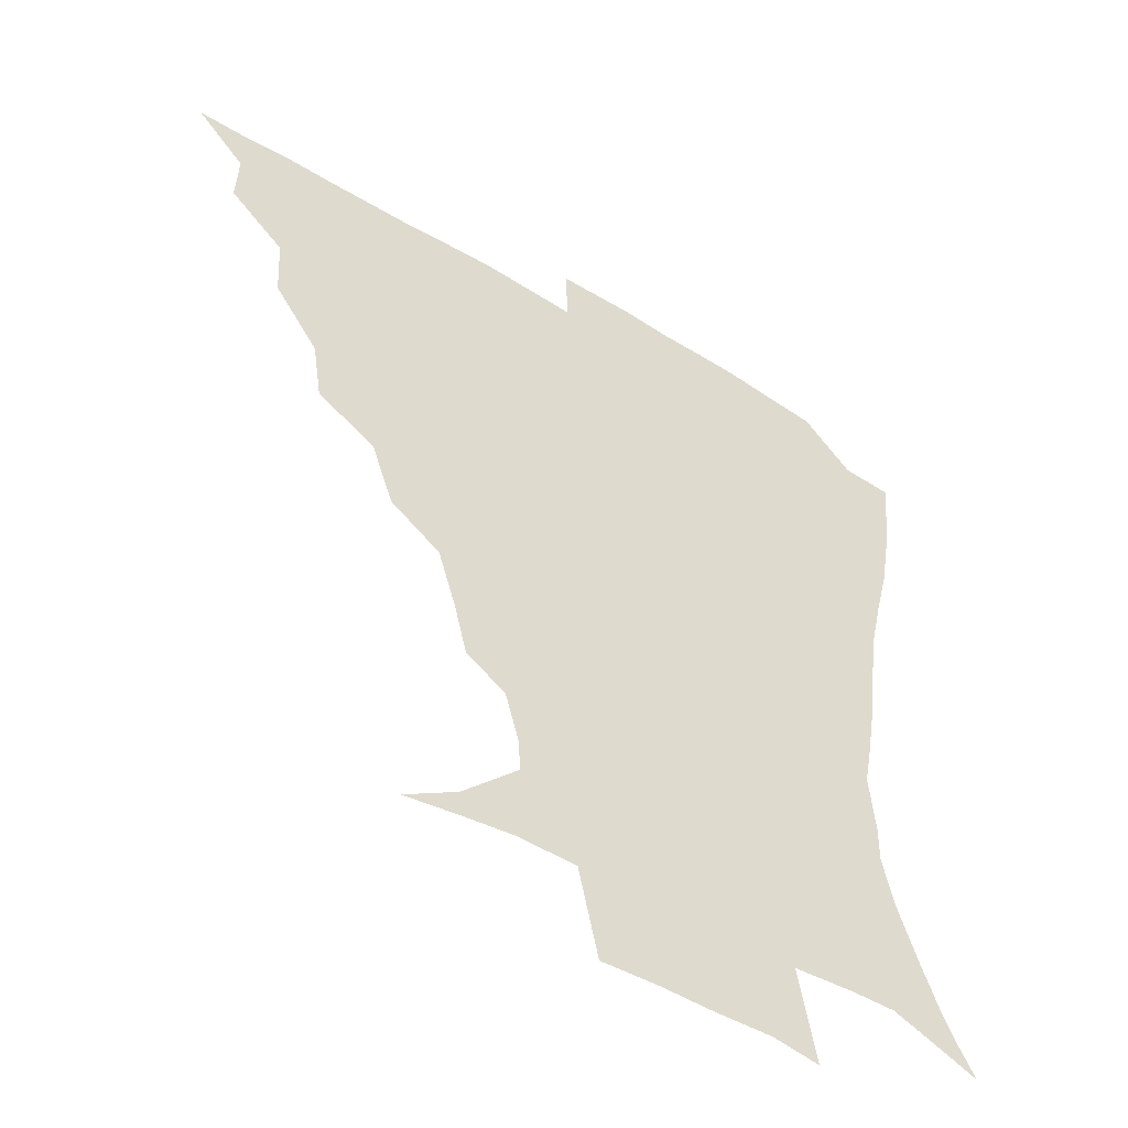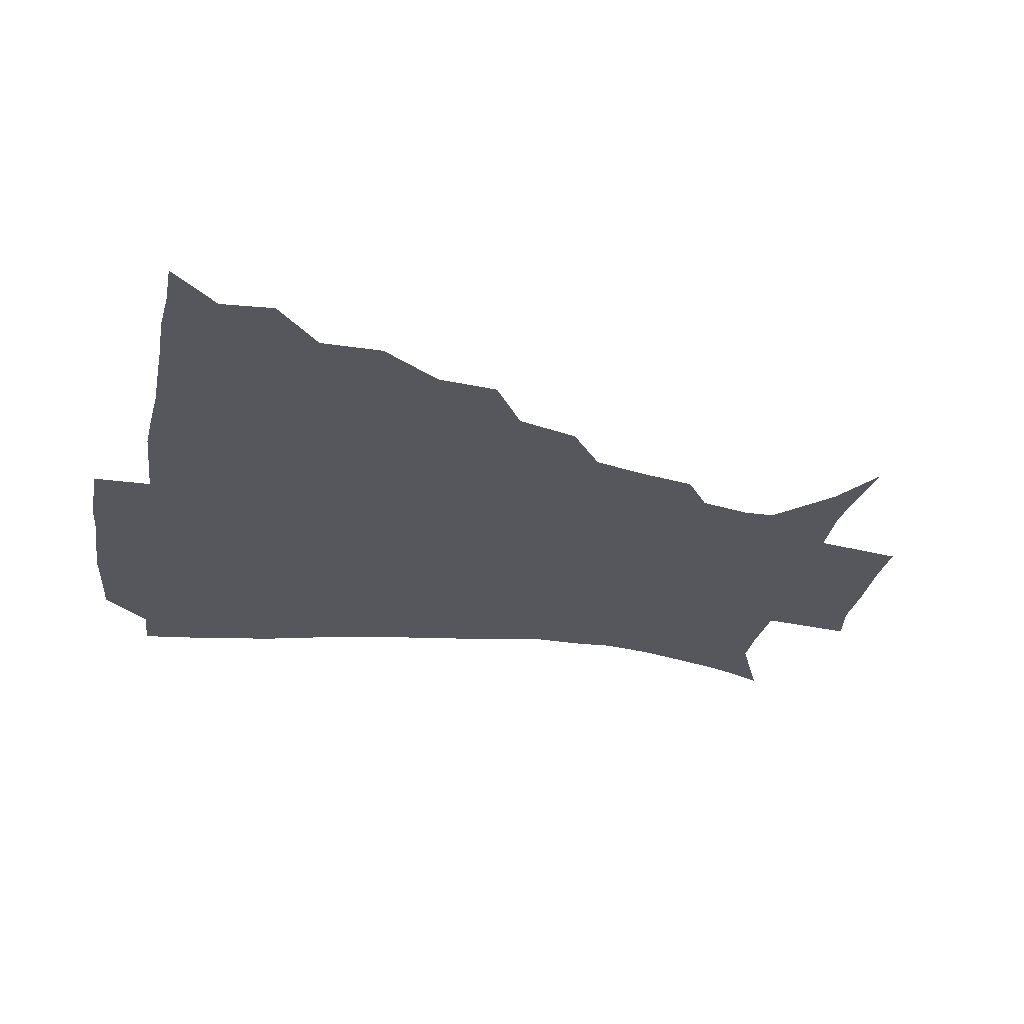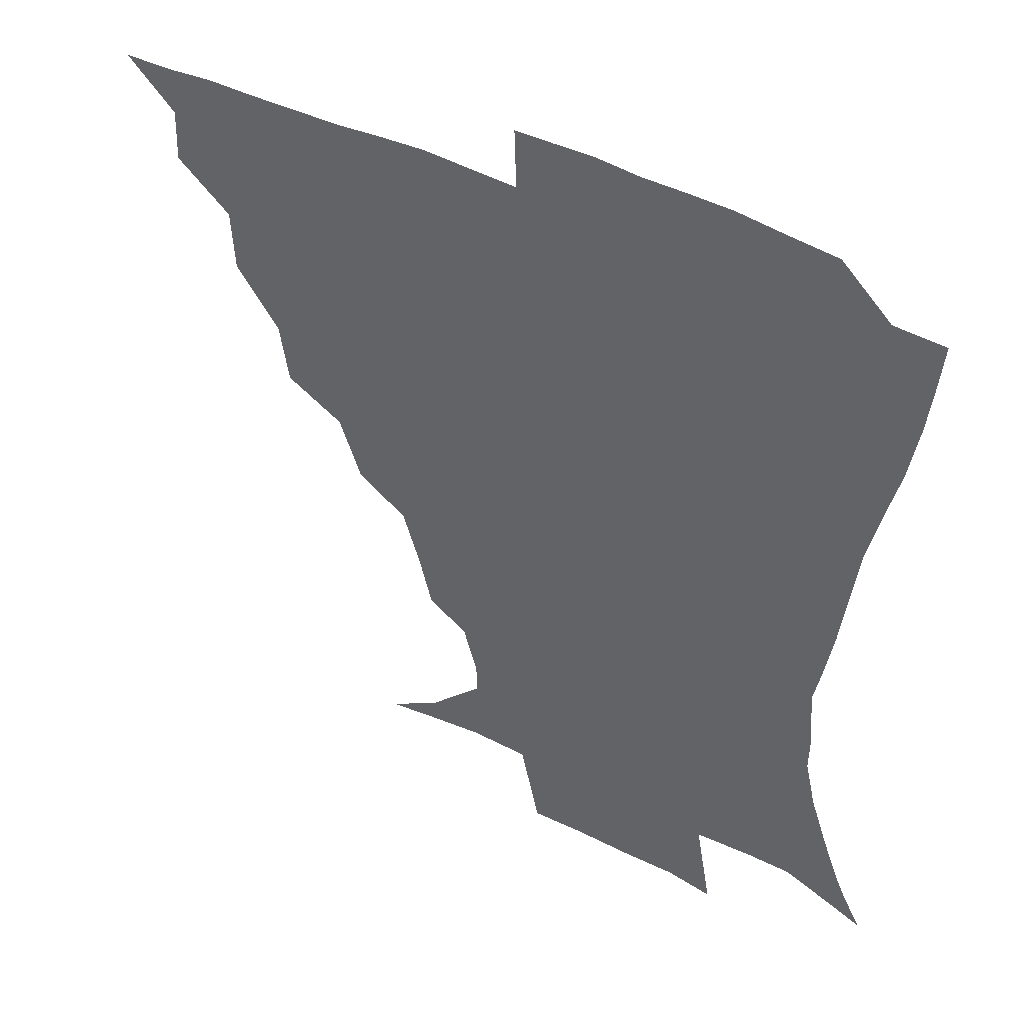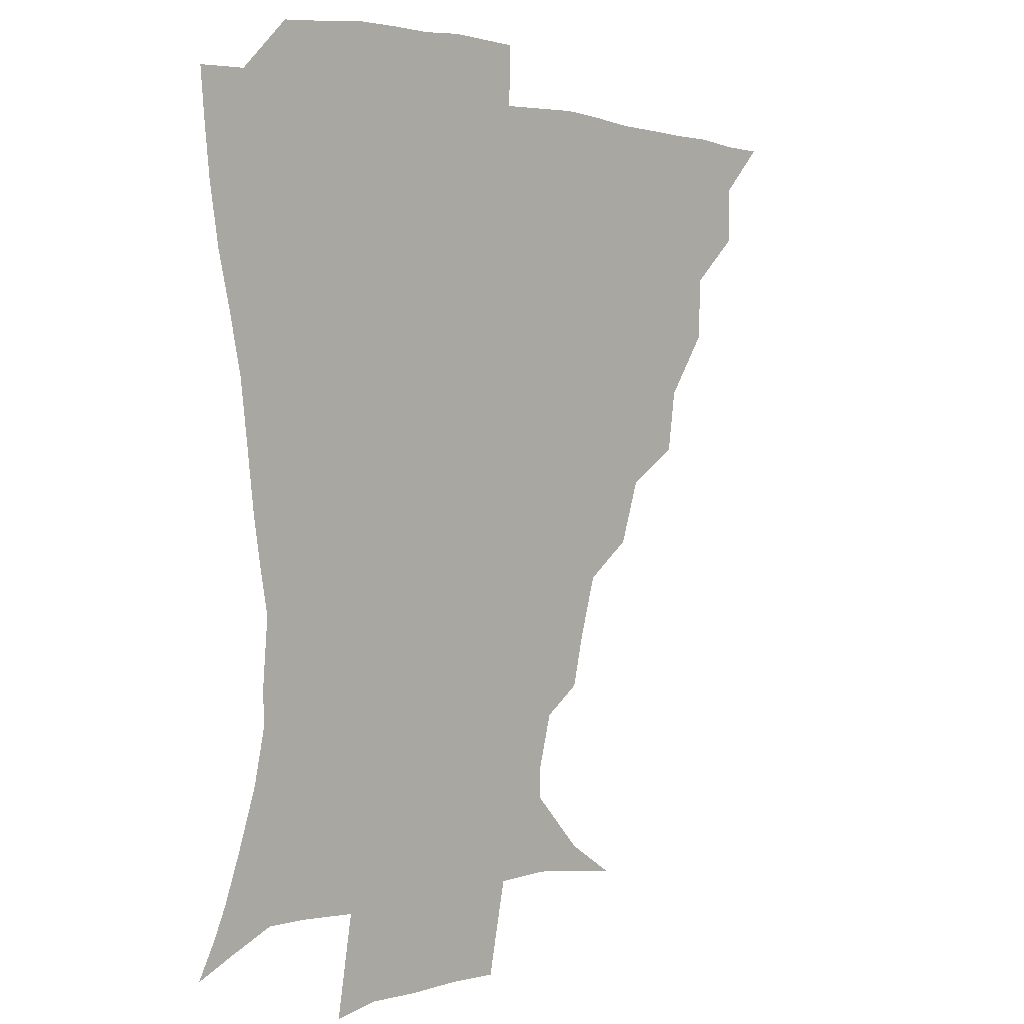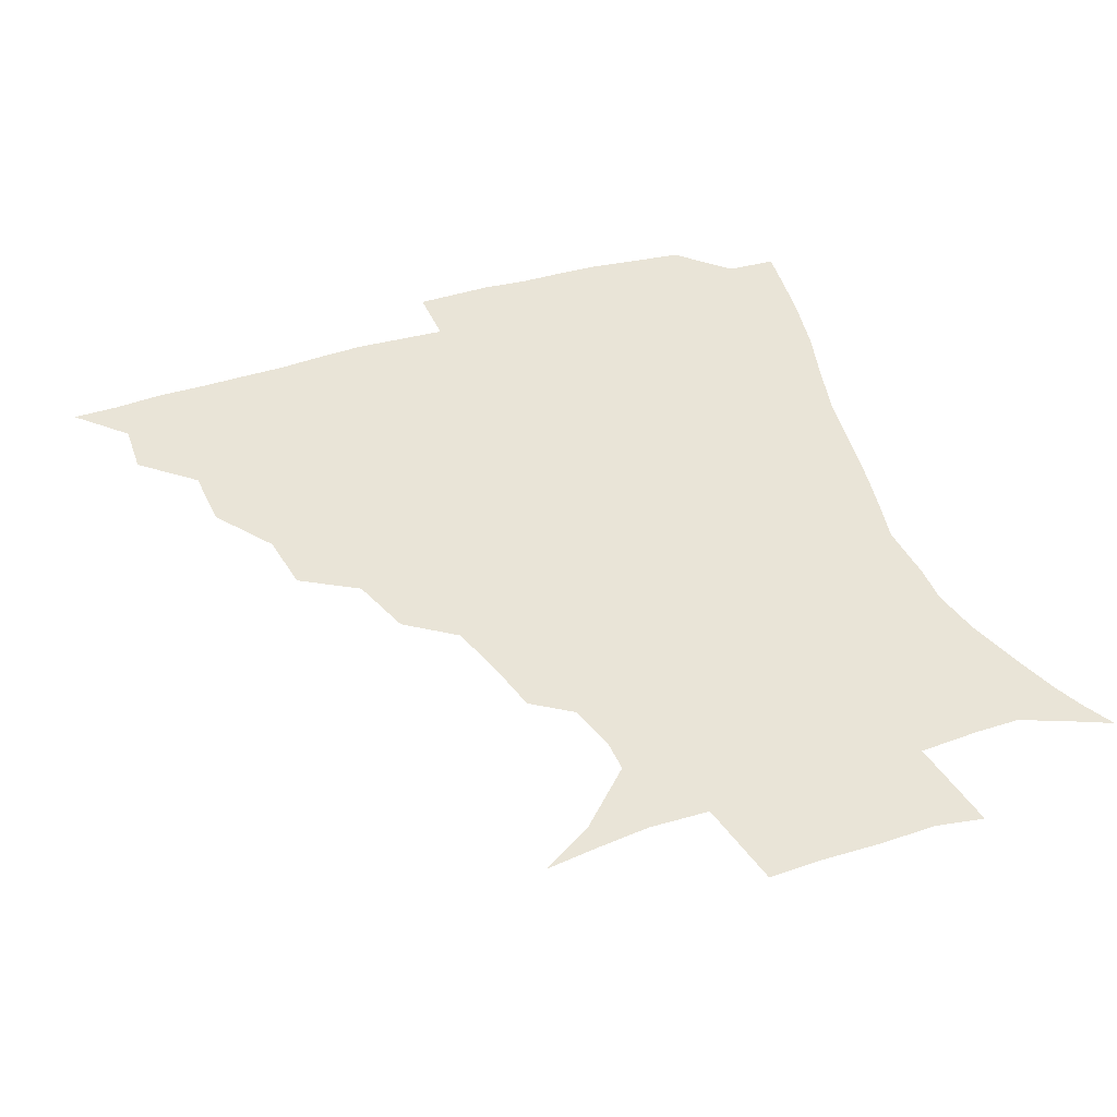
<metadata>
{"format":"obj","ext":"obj","renderer":"f3d","projection":"perspective","resolution":1024,"background":"white","views":[{"elev":-50.0,"azim":-33.8,"up":"+Y"},{"elev":-27.5,"azim":-100.1,"up":"+Z"},{"elev":44.5,"azim":30.3,"up":"+Y"},{"elev":1.5,"azim":130.3,"up":"+Y"},{"elev":43.4,"azim":-20.3,"up":"+Z"}]}
</metadata>
<code>
v 436 390.4 0
v 451.1 357.4 0
v 451.7 374.7 0
v 451.3 390.5 0
v 469.8 321.8 0
v 468.7 342.1 0
v 468.1 359.7 0
v 467.1 375.3 0
v 466.7 391.7 0
v 487.2 282.3 0
v 484.2 302 0
v 486.3 329.1 0
v 484.9 345.6 0
v 483.4 360.8 0
v 482.3 376.2 0
v 481.9 391.5 0
v 513.1 251.1 0
v 506 271.2 0
v 502.8 294.1 0
v 503.1 317.1 0
v 501 331.7 0
v 499.7 346.8 0
v 498.7 361.6 0
v 498 376.3 0
v 497 391.8 0
v 539.5 204.1 0
v 535.4 220.7 0
v 529.5 239.5 0
v 523.5 262.6 0
v 519.8 283.6 0
v 517.7 301.1 0
v 517.1 319.4 0
v 515.6 333.4 0
v 514.3 347.5 0
v 513.4 362 0
v 512.8 376.7 0
v 512.1 391.9 0
v 522.3 140 0
v 539.5 150.6 0
v 557.5 168.8 0
v 557.1 179 0
v 552.5 195.3 0
v 547.5 214.1 0
v 543.3 233.2 0
v 539.1 248.6 0
v 535.6 272.2 0
v 533.2 287.8 0
v 531.8 304.1 0
v 531.1 320 0
v 530.2 334.1 0
v 528.8 347.9 0
v 528.3 362.3 0
v 527.9 377.1 0
v 527.2 393 0
v 540.4 142.5 0
v 557.6 157.8 0
v 565 171.7 0
v 563.6 187.7 0
v 560.3 208.2 0
v 556.9 224.5 0
v 553 237.7 0
v 550.9 258.2 0
v 548.1 274.6 0
v 546.8 291.3 0
v 546.2 307.1 0
v 545.5 321.3 0
v 545.1 334.5 0
v 544.6 348.4 0
v 543.1 362.5 0
v 543.3 376.9 0
v 542.1 393.8 0
v 556.6 144.3 0
v 571.8 162.8 0
v 573.8 177.9 0
v 571.7 196 0
v 570.5 214.5 0
v 567.1 229.2 0
v 564.7 244.8 0
v 563.3 263.5 0
v 561.5 278.9 0
v 560.7 293.4 0
v 560 307.3 0
v 559.1 320.5 0
v 560.5 336.3 0
v 559.6 348.8 0
v 559.6 362.2 0
v 558.3 377.1 0
v 557.7 392.9 0
v 575.8 143.8 0
v 583.4 167.3 0
v 583.5 184.9 0
v 581.2 199 0
v 581.7 217.2 0
v 577.6 233.8 0
v 577.4 247.6 0
v 575.5 267.5 0
v 574.7 279.2 0
v 574.1 294.3 0
v 574.6 309.5 0
v 573.9 322 0
v 574 335.5 0
v 573.7 348.7 0
v 573.7 362.3 0
v 573.4 376.1 0
v 572.9 392.1 0
v 572.3 411.5 0
v 582.1 114.6 0
v 590.8 149 0
v 594.6 167.9 0
v 593.5 185.8 0
v 593.8 190.3 0
v 590.6 220.1 0
v 589.4 232.2 0
v 588.7 252.6 0
v 588.3 267.2 0
v 588.1 282 0
v 588 295.5 0
v 588.3 310.1 0
v 588.6 323.4 0
v 588.2 335.5 0
v 588.5 349 0
v 588.1 362.5 0
v 587.5 377 0
v 586.6 393.4 0
v 584.7 411.6 0
v 599.8 115.3 0
v 603.7 148.5 0
v 606 170.1 0
v 604.7 186.3 0
v 604.2 205.5 0
v 601.7 222.6 0
v 602.6 235.8 0
v 600.6 252.5 0
v 601 267.8 0
v 601.3 281.3 0
v 601.5 294.1 0
v 601.8 309.3 0
v 602.1 322.5 0
v 602.8 336.1 0
v 602.8 349.1 0
v 602.7 362.4 0
v 601.9 377.2 0
v 600.7 393 0
v 597.8 411.8 0
v 618.2 114.9 0
v 617 148.4 0
v 616.8 171.1 0
v 616.6 189.9 0
v 614.9 206.3 0
v 613.8 221 0
v 613.2 238.4 0
v 613.7 251.8 0
v 613.4 267.5 0
v 614.1 281.5 0
v 614.9 295.8 0
v 615.6 309.5 0
v 616.3 323.5 0
v 616.8 336.2 0
v 617.2 349.1 0
v 617.2 362.7 0
v 616.7 376.8 0
v 615.8 391.5 0
v 612.1 410.5 0
v 636.3 115.4 0
v 631.8 144.4 0
v 628.1 169.9 0
v 627.7 189.4 0
v 625.2 206.6 0
v 625.2 223.7 0
v 625.3 235.9 0
v 625.2 252.4 0
v 625.7 266.8 0
v 626.8 281.8 0
v 627.9 294.7 0
v 628.9 309.3 0
v 629.7 323.1 0
v 630.6 335.6 0
v 632.1 349.4 0
v 632.6 362.4 0
v 631.6 376.4 0
v 630.5 391.1 0
v 626.3 410.4 0
v 651.4 112.8 0
v 646 143.5 0
v 640.5 167.9 0
v 637.9 190.7 0
v 636.9 205.4 0
v 636.5 220.2 0
v 636.5 234.6 0
v 636.9 249.6 0
v 637.8 263.5 0
v 639.1 278.7 0
v 640.2 293.7 0
v 641.4 310.3 0
v 643.1 322.3 0
v 644.1 334.4 0
v 646 349.8 0
v 646.6 362.5 0
v 646.6 375.8 0
v 646.2 389.2 0
v 640.8 410 0
v 665.5 144.7 0
v 654.8 165.8 0
v 649.7 185.8 0
v 647.6 202.7 0
v 646.7 218.9 0
v 647.3 232.5 0
v 648 246.6 0
v 649.6 259.5 0
v 650.3 277 0
v 652 293.4 0
v 653.9 307.2 0
v 655.9 321.7 0
v 657.7 335 0
v 659.2 349 0
v 660.4 362.3 0
v 660.8 375.7 0
v 660.2 389.7 0
v 656.5 408 0
v 679.6 144.8 0
v 669.7 161.6 0
v 662.1 181.3 0
v 660 195.6 0
v 657.3 213.5 0
v 657.4 227.8 0
v 658.3 242.3 0
v 659.8 256.5 0
v 661.2 272.8 0
v 663 289.2 0
v 665.7 303 0
v 667.8 320.3 0
v 670.6 333.1 0
v 672.5 348.4 0
v 674.1 361.8 0
v 675.2 375.5 0
v 674.4 390.4 0
v 672.6 406.3 0
v 694.8 138.5 0
v 684.9 155 0
v 676.3 173.6 0
v 672.4 188.8 0
v 668.5 205.8 0
v 668 219.4 0
v 669.2 232.3 0
v 669.6 248.9 0
v 671.2 266.4 0
v 673.9 281.2 0
v 676.4 297.3 0
v 679 315.2 0
v 683.1 328.6 0
v 685.4 346.2 0
v 688.2 360.3 0
v 689.6 375.2 0
v 689 390.5 0
v 707.1 133.2 0
v 701.2 144.1 0
v 697 153.4 0
v 691.7 167.6 0
v 685.4 186 0
v 681.8 202.3 0
v 681.9 214.5 0
v 680.3 234.5 0
v 682.9 248.6 0
v 685.6 264.5 0
v 687.9 282.9 0
v 690.4 302.8 0
v 694.6 321.6 0
v 698.9 339 0
v 702.1 358.3 0
v 704 374.5 0
v 705.4 389.5 0
v 721 391 0
f 3 4 1
f 6 7 2
f 2 7 3
f 7 8 3
f 3 8 4
f 8 9 4
f 11 12 5
f 5 12 6
f 12 13 6
f 6 13 7
f 13 14 7
f 7 14 8
f 14 15 8
f 8 15 9
f 15 16 9
f 18 19 10
f 10 19 11
f 19 20 11
f 11 20 12
f 20 21 12
f 12 21 13
f 21 22 13
f 13 22 14
f 22 23 14
f 14 23 15
f 23 24 15
f 15 24 16
f 24 25 16
f 28 29 17
f 17 29 18
f 29 30 18
f 18 30 19
f 30 31 19
f 19 31 20
f 31 32 20
f 20 32 21
f 32 33 21
f 21 33 22
f 33 34 22
f 22 34 23
f 34 35 23
f 23 35 24
f 35 36 24
f 24 36 25
f 36 37 25
f 42 43 26
f 26 43 27
f 43 44 27
f 27 44 28
f 44 45 28
f 28 45 29
f 45 46 29
f 29 46 30
f 46 47 30
f 30 47 31
f 47 48 31
f 31 48 32
f 48 49 32
f 32 49 33
f 49 50 33
f 33 50 34
f 50 51 34
f 34 51 35
f 51 52 35
f 35 52 36
f 52 53 36
f 36 53 37
f 53 54 37
f 38 55 39
f 55 56 39
f 39 56 40
f 56 57 40
f 40 57 41
f 57 58 41
f 41 58 42
f 58 59 42
f 42 59 43
f 59 60 43
f 43 60 44
f 60 61 44
f 44 61 45
f 61 62 45
f 45 62 46
f 62 63 46
f 46 63 47
f 63 64 47
f 47 64 48
f 64 65 48
f 48 65 49
f 65 66 49
f 49 66 50
f 66 67 50
f 50 67 51
f 67 68 51
f 51 68 52
f 68 69 52
f 52 69 53
f 69 70 53
f 53 70 54
f 70 71 54
f 55 72 56
f 72 73 56
f 56 73 57
f 73 74 57
f 57 74 58
f 74 75 58
f 58 75 59
f 75 76 59
f 59 76 60
f 76 77 60
f 60 77 61
f 77 78 61
f 61 78 62
f 78 79 62
f 62 79 63
f 79 80 63
f 63 80 64
f 80 81 64
f 64 81 65
f 81 82 65
f 65 82 66
f 82 83 66
f 66 83 67
f 83 84 67
f 67 84 68
f 84 85 68
f 68 85 69
f 85 86 69
f 69 86 70
f 86 87 70
f 70 87 71
f 87 88 71
f 72 89 73
f 89 90 73
f 73 90 74
f 90 91 74
f 74 91 75
f 91 92 75
f 75 92 76
f 92 93 76
f 76 93 77
f 93 94 77
f 77 94 78
f 94 95 78
f 78 95 79
f 95 96 79
f 79 96 80
f 96 97 80
f 80 97 81
f 97 98 81
f 81 98 82
f 98 99 82
f 82 99 83
f 99 100 83
f 83 100 84
f 100 101 84
f 84 101 85
f 101 102 85
f 85 102 86
f 102 103 86
f 86 103 87
f 103 104 87
f 87 104 88
f 104 105 88
f 107 108 89
f 89 108 90
f 108 109 90
f 90 109 91
f 109 110 91
f 91 110 92
f 110 111 92
f 92 111 93
f 111 112 93
f 93 112 94
f 112 113 94
f 94 113 95
f 113 114 95
f 95 114 96
f 114 115 96
f 96 115 97
f 115 116 97
f 97 116 98
f 116 117 98
f 98 117 99
f 117 118 99
f 99 118 100
f 118 119 100
f 100 119 101
f 119 120 101
f 101 120 102
f 120 121 102
f 102 121 103
f 121 122 103
f 103 122 104
f 122 123 104
f 104 123 105
f 123 124 105
f 105 124 106
f 124 125 106
f 107 126 108
f 126 127 108
f 108 127 109
f 127 128 109
f 109 128 110
f 128 129 110
f 110 129 111
f 129 130 111
f 111 130 112
f 130 131 112
f 112 131 113
f 131 132 113
f 113 132 114
f 132 133 114
f 114 133 115
f 133 134 115
f 115 134 116
f 134 135 116
f 116 135 117
f 135 136 117
f 117 136 118
f 136 137 118
f 118 137 119
f 137 138 119
f 119 138 120
f 138 139 120
f 120 139 121
f 139 140 121
f 121 140 122
f 140 141 122
f 122 141 123
f 141 142 123
f 123 142 124
f 142 143 124
f 124 143 125
f 143 144 125
f 126 145 127
f 145 146 127
f 127 146 128
f 146 147 128
f 128 147 129
f 147 148 129
f 129 148 130
f 148 149 130
f 130 149 131
f 149 150 131
f 131 150 132
f 150 151 132
f 132 151 133
f 151 152 133
f 133 152 134
f 152 153 134
f 134 153 135
f 153 154 135
f 135 154 136
f 154 155 136
f 136 155 137
f 155 156 137
f 137 156 138
f 156 157 138
f 138 157 139
f 157 158 139
f 139 158 140
f 158 159 140
f 140 159 141
f 159 160 141
f 141 160 142
f 160 161 142
f 142 161 143
f 161 162 143
f 143 162 144
f 162 163 144
f 145 164 146
f 164 165 146
f 146 165 147
f 165 166 147
f 147 166 148
f 166 167 148
f 148 167 149
f 167 168 149
f 149 168 150
f 168 169 150
f 150 169 151
f 169 170 151
f 151 170 152
f 170 171 152
f 152 171 153
f 171 172 153
f 153 172 154
f 172 173 154
f 154 173 155
f 173 174 155
f 155 174 156
f 174 175 156
f 156 175 157
f 175 176 157
f 157 176 158
f 176 177 158
f 158 177 159
f 177 178 159
f 159 178 160
f 178 179 160
f 160 179 161
f 179 180 161
f 161 180 162
f 180 181 162
f 162 181 163
f 181 182 163
f 164 183 165
f 183 184 165
f 165 184 166
f 184 185 166
f 166 185 167
f 185 186 167
f 167 186 168
f 186 187 168
f 168 187 169
f 187 188 169
f 169 188 170
f 188 189 170
f 170 189 171
f 189 190 171
f 171 190 172
f 190 191 172
f 172 191 173
f 191 192 173
f 173 192 174
f 192 193 174
f 174 193 175
f 193 194 175
f 175 194 176
f 194 195 176
f 176 195 177
f 195 196 177
f 177 196 178
f 196 197 178
f 178 197 179
f 197 198 179
f 179 198 180
f 198 199 180
f 180 199 181
f 199 200 181
f 181 200 182
f 200 201 182
f 184 202 185
f 202 203 185
f 185 203 186
f 203 204 186
f 186 204 187
f 204 205 187
f 187 205 188
f 205 206 188
f 188 206 189
f 206 207 189
f 189 207 190
f 207 208 190
f 190 208 191
f 208 209 191
f 191 209 192
f 209 210 192
f 192 210 193
f 210 211 193
f 193 211 194
f 211 212 194
f 194 212 195
f 212 213 195
f 195 213 196
f 213 214 196
f 196 214 197
f 214 215 197
f 197 215 198
f 215 216 198
f 198 216 199
f 216 217 199
f 199 217 200
f 217 218 200
f 200 218 201
f 218 219 201
f 202 220 203
f 220 221 203
f 203 221 204
f 221 222 204
f 204 222 205
f 222 223 205
f 205 223 206
f 223 224 206
f 206 224 207
f 224 225 207
f 207 225 208
f 225 226 208
f 208 226 209
f 226 227 209
f 209 227 210
f 227 228 210
f 210 228 211
f 228 229 211
f 211 229 212
f 229 230 212
f 212 230 213
f 230 231 213
f 213 231 214
f 231 232 214
f 214 232 215
f 232 233 215
f 215 233 216
f 233 234 216
f 216 234 217
f 234 235 217
f 217 235 218
f 235 236 218
f 218 236 219
f 236 237 219
f 220 238 221
f 238 239 221
f 221 239 222
f 239 240 222
f 222 240 223
f 240 241 223
f 223 241 224
f 241 242 224
f 224 242 225
f 242 243 225
f 225 243 226
f 243 244 226
f 226 244 227
f 244 245 227
f 227 245 228
f 245 246 228
f 228 246 229
f 246 247 229
f 229 247 230
f 247 248 230
f 230 248 231
f 248 249 231
f 231 249 232
f 249 250 232
f 232 250 233
f 250 251 233
f 233 251 234
f 251 252 234
f 234 252 235
f 252 253 235
f 235 253 236
f 253 254 236
f 236 254 237
f 238 255 239
f 255 256 239
f 239 256 240
f 256 257 240
f 240 257 241
f 257 258 241
f 241 258 242
f 258 259 242
f 242 259 243
f 259 260 243
f 243 260 244
f 260 261 244
f 244 261 245
f 261 262 245
f 245 262 246
f 262 263 246
f 246 263 247
f 263 264 247
f 247 264 248
f 264 265 248
f 248 265 249
f 265 266 249
f 249 266 250
f 266 267 250
f 250 267 251
f 267 268 251
f 251 268 252
f 268 269 252
f 252 269 253
f 269 270 253
f 253 270 254
f 270 271 254

</code>
